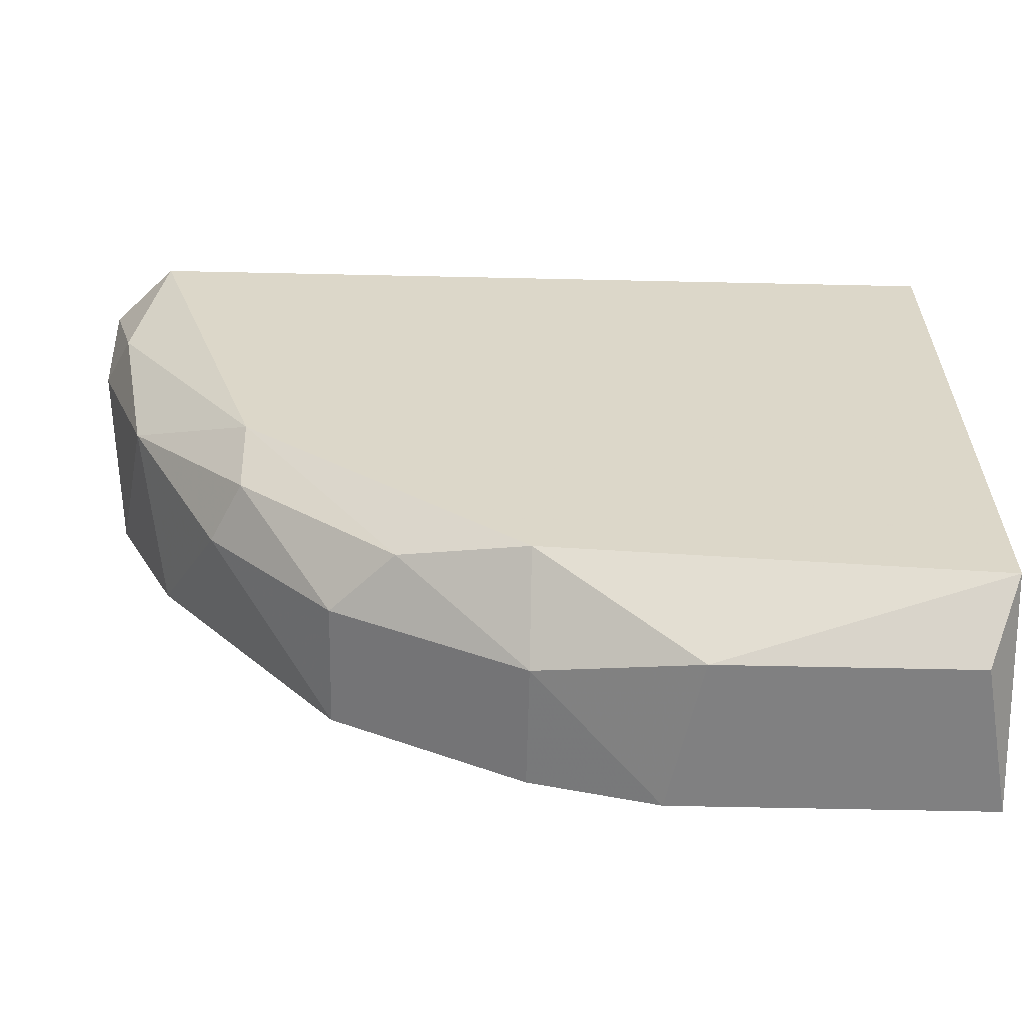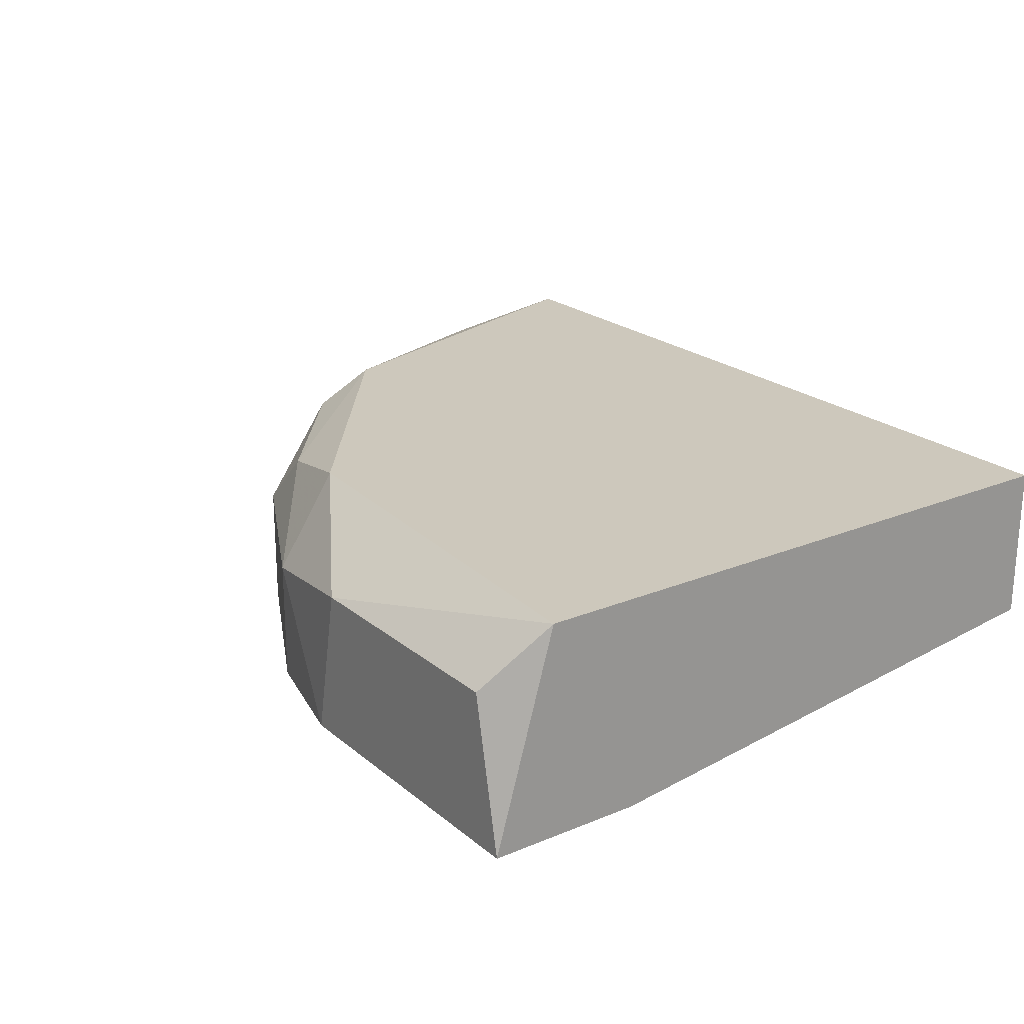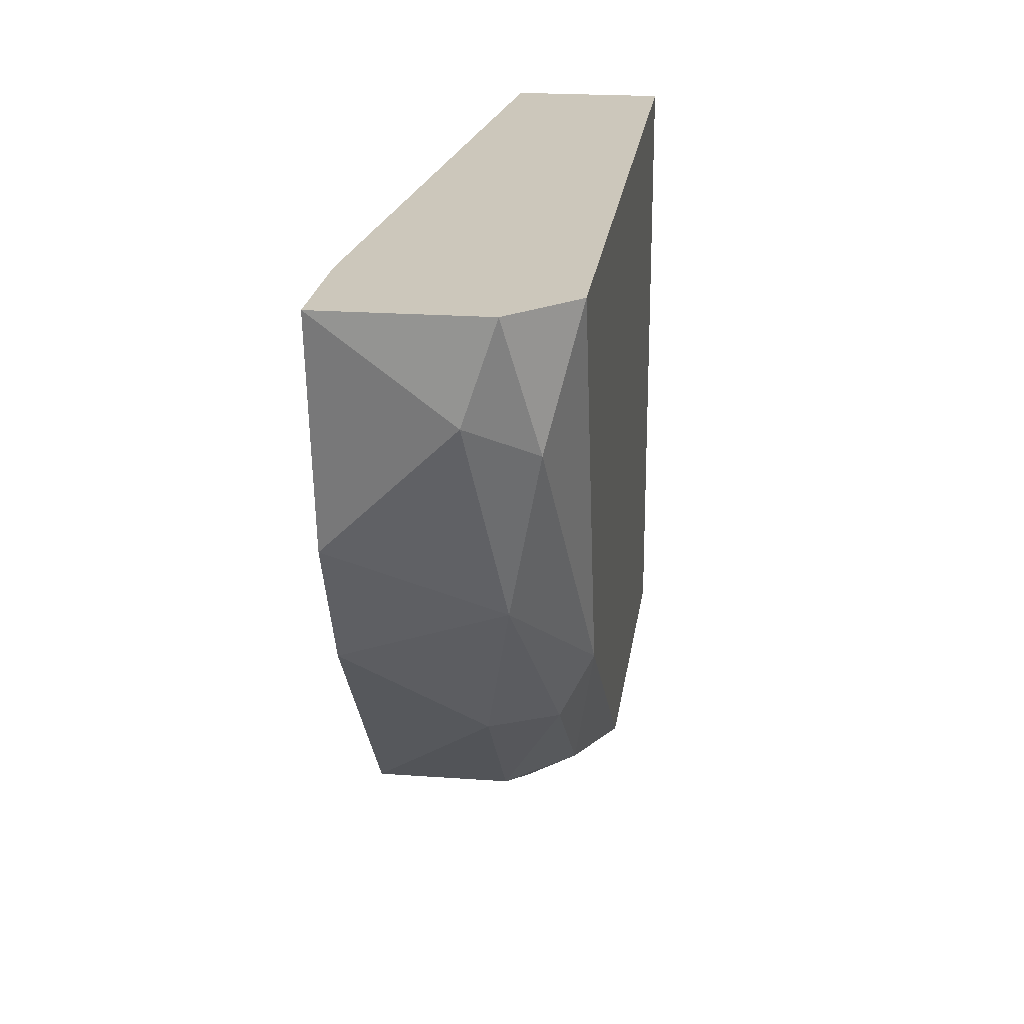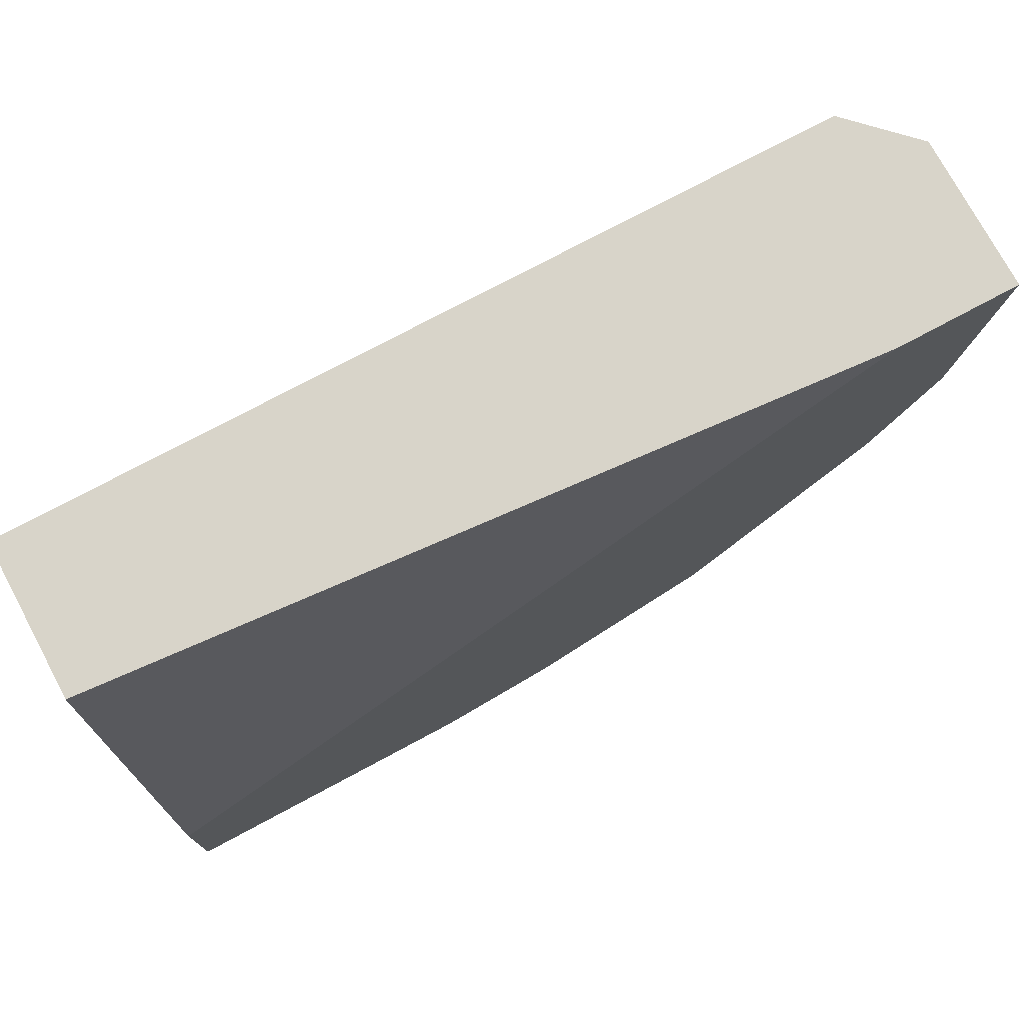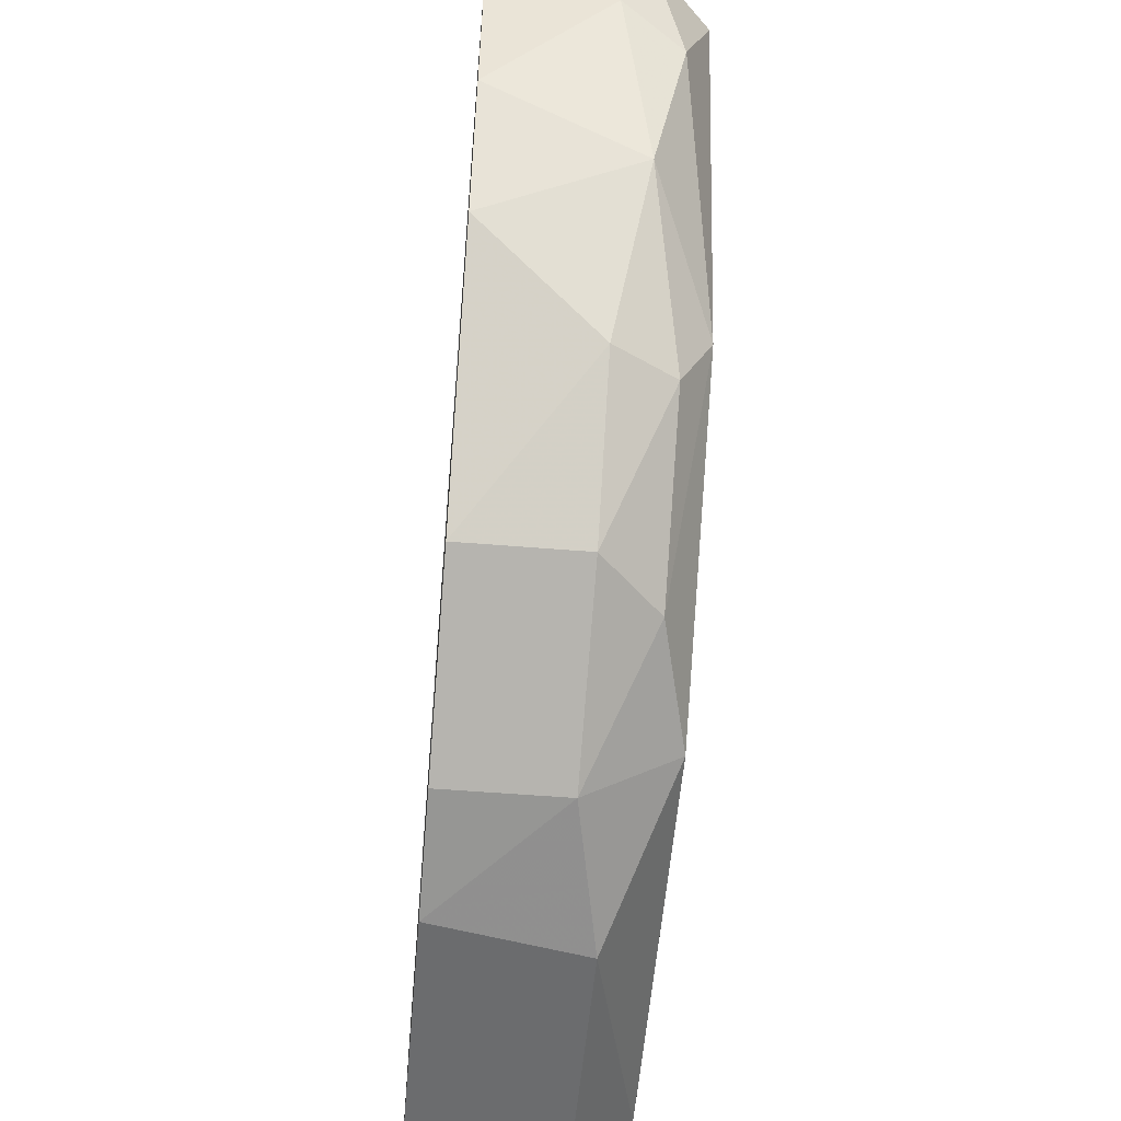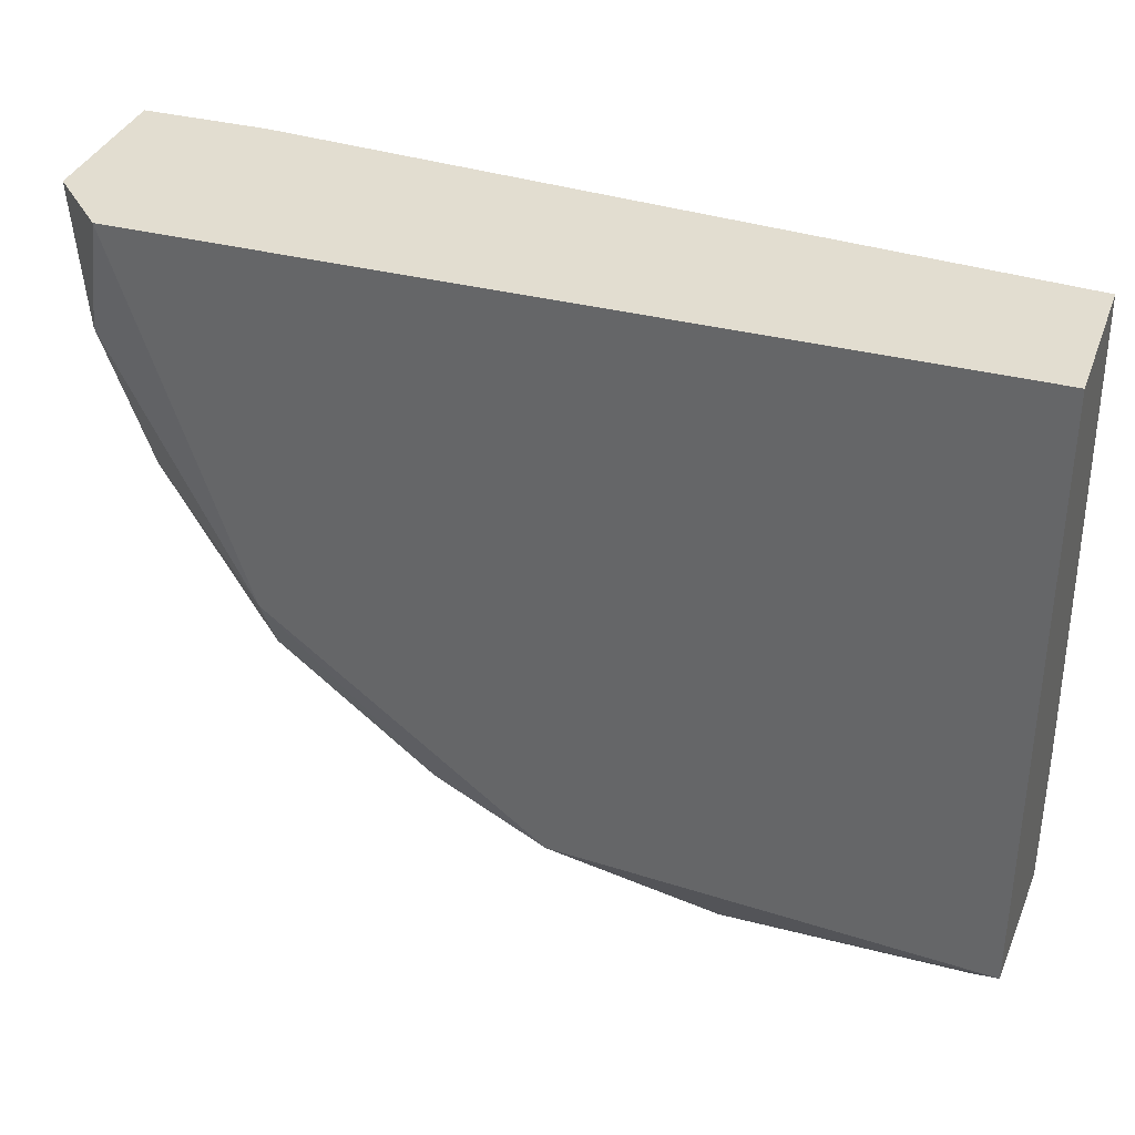
<metadata>
{"format":"obj","ext":"obj","renderer":"f3d","projection":"perspective","resolution":1024,"background":"white","views":[{"elev":-60.0,"azim":-1.3,"up":"+Y"},{"elev":22.1,"azim":54.2,"up":"+Z"},{"elev":21.7,"azim":-82.8,"up":"+Y"},{"elev":75.1,"azim":151.8,"up":"+Y"},{"elev":-53.6,"azim":-95.0,"up":"+Y"},{"elev":35.3,"azim":18.9,"up":"+Y"}]}
</metadata>
<code>
v -0.01818 -0.01529 0.06387
v -0.01913 -0.00185 0.06003
v -0.008573 -0.02202 0.06003
v -0.008573 -0.02202 0.06387
v -0.008573 -0.02009 0.06675
v -0.0201 -0.01242 0.06003
v -0.02202 -0.005693 0.06579
v -0.02202 -0.008574 0.06003
v -0.02106 -0.0105 0.06483
v -0.02106 -0.00185 0.06675
v -0.01434 -0.01913 0.06003
v -0.01434 -0.01913 0.06387
v -0.02298 -0.004733 0.06387
v -0.02298 -0.00185 0.06483
v -0.02298 -0.00185 0.06003
v -0.01241 -0.01913 0.06579
v -0.003772 -0.02298 0.06483
v -0.004732 -0.02298 0.06003
v 0.003911 -0.02298 0.06483
v -0.01721 -0.01337 0.06675
v -0.01721 -0.01529 0.06579
v 0.004874 -0.02298 0.06003
v 0.004874 -0.00185 0.06675
v 0.004874 -0.00185 0.06195
v 0.004874 -0.01818 0.06003
v 0.004874 -0.02106 0.06675
f 9 6 1
f 6 11 1
f 9 1 21
f 11 12 1
f 1 12 21
f 15 24 2
f 25 15 2
f 24 25 2
f 12 3 4
f 4 3 18
f 6 3 11
f 6 22 3
f 3 12 11
f 3 22 18
f 5 16 4
f 17 5 4
f 16 12 4
f 17 4 18
f 20 16 5
f 17 26 5
f 26 20 5
f 6 9 8
f 15 6 8
f 22 6 15
f 13 9 7
f 9 20 7
f 7 10 14
f 20 10 7
f 13 7 14
f 9 13 8
f 13 15 8
f 20 9 21
f 10 15 14
f 10 24 15
f 26 10 20
f 10 23 24
f 26 23 10
f 12 16 21
f 15 13 14
f 22 15 25
f 16 20 21
f 22 17 18
f 17 22 19
f 26 17 19
f 22 26 19
f 24 22 25
f 24 26 22
f 23 26 24

</code>
